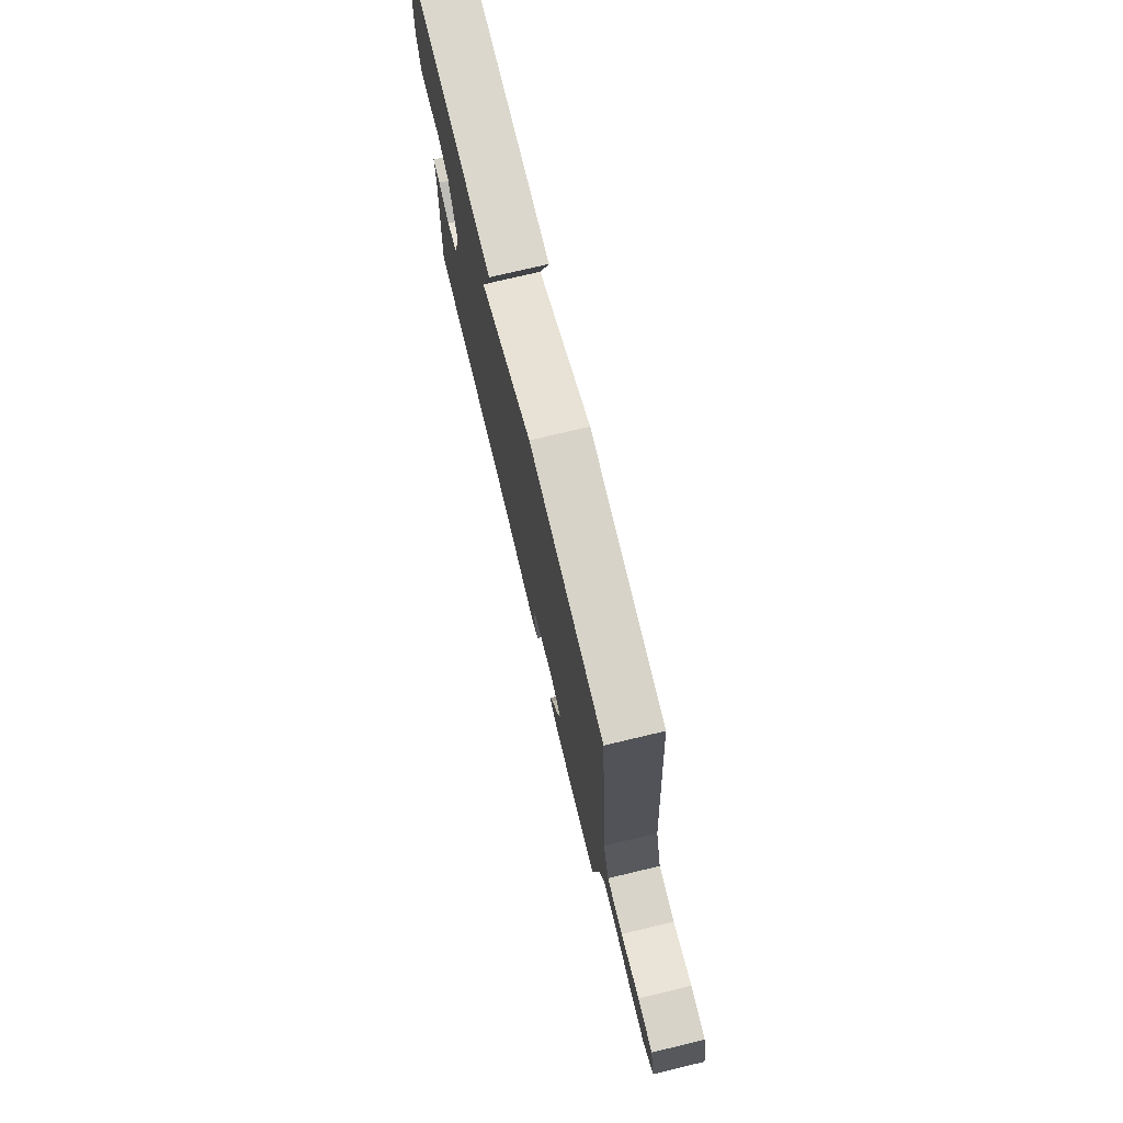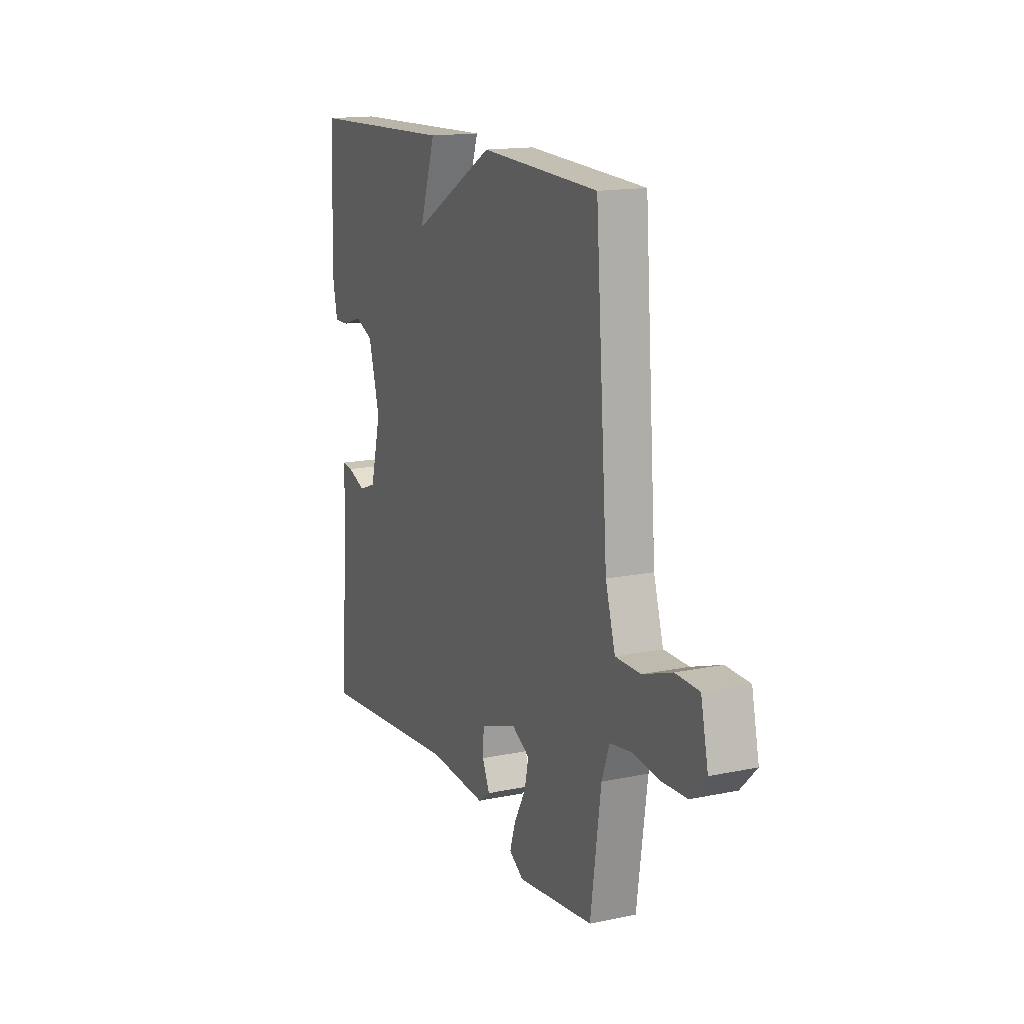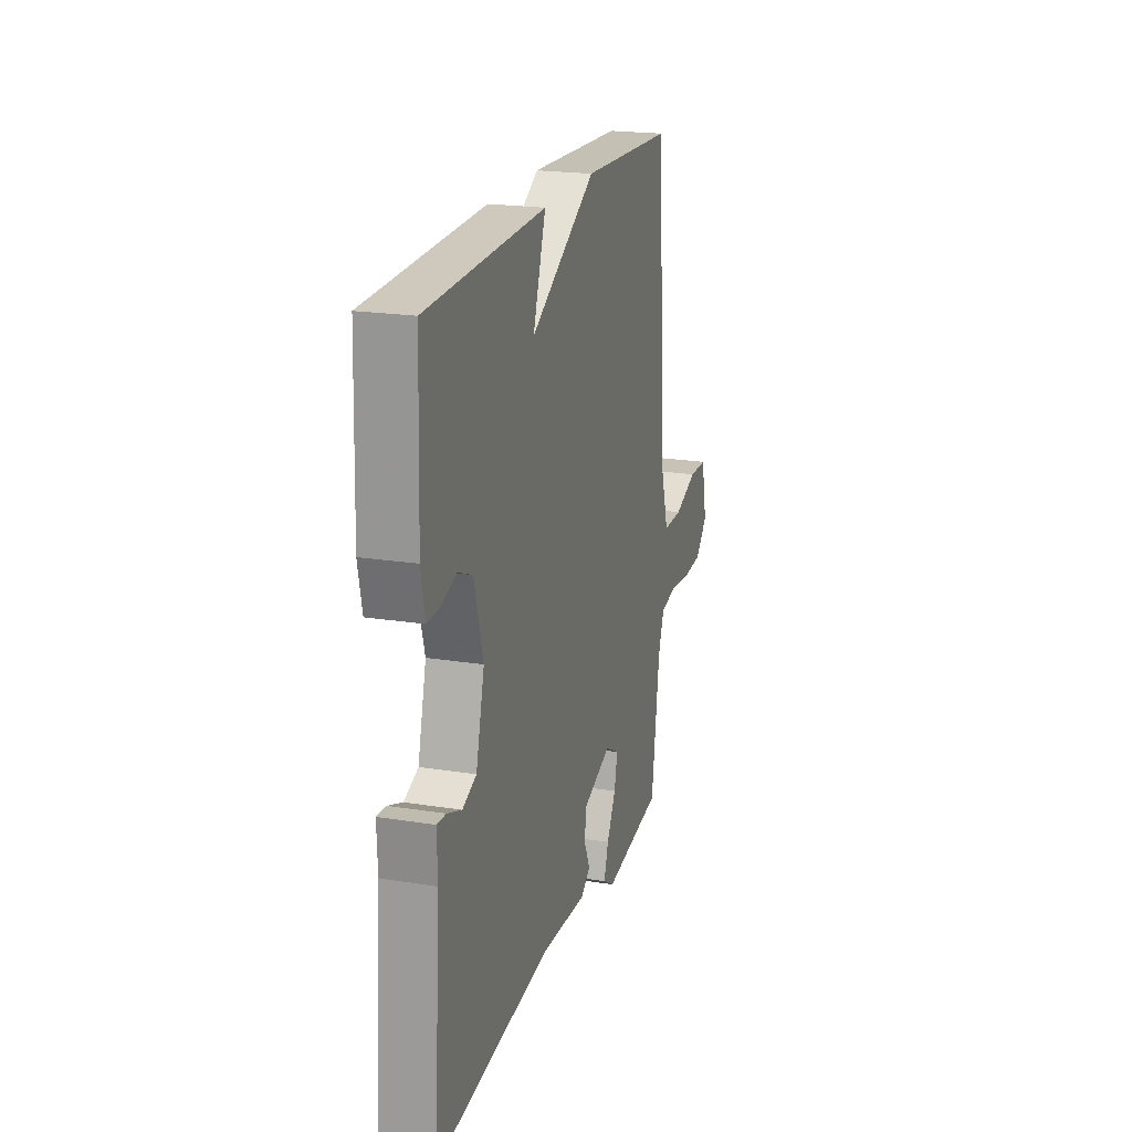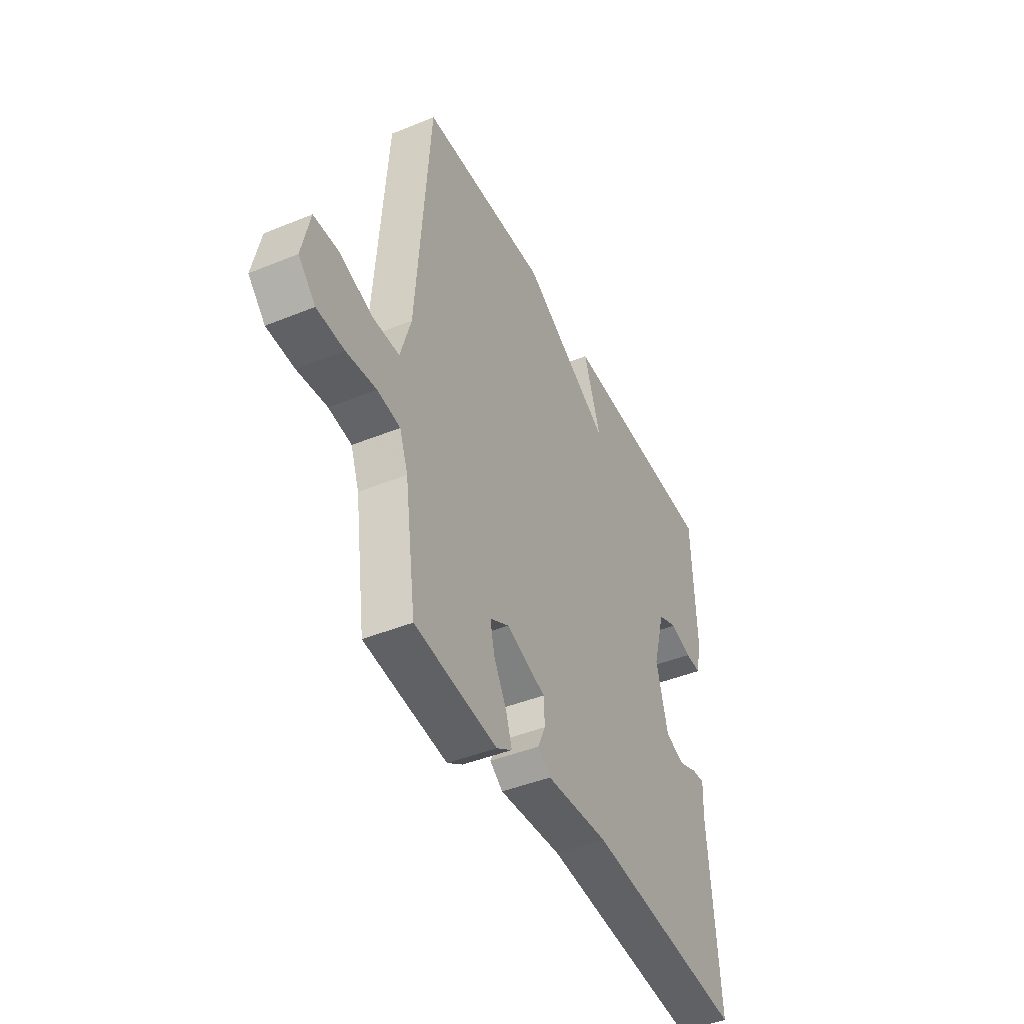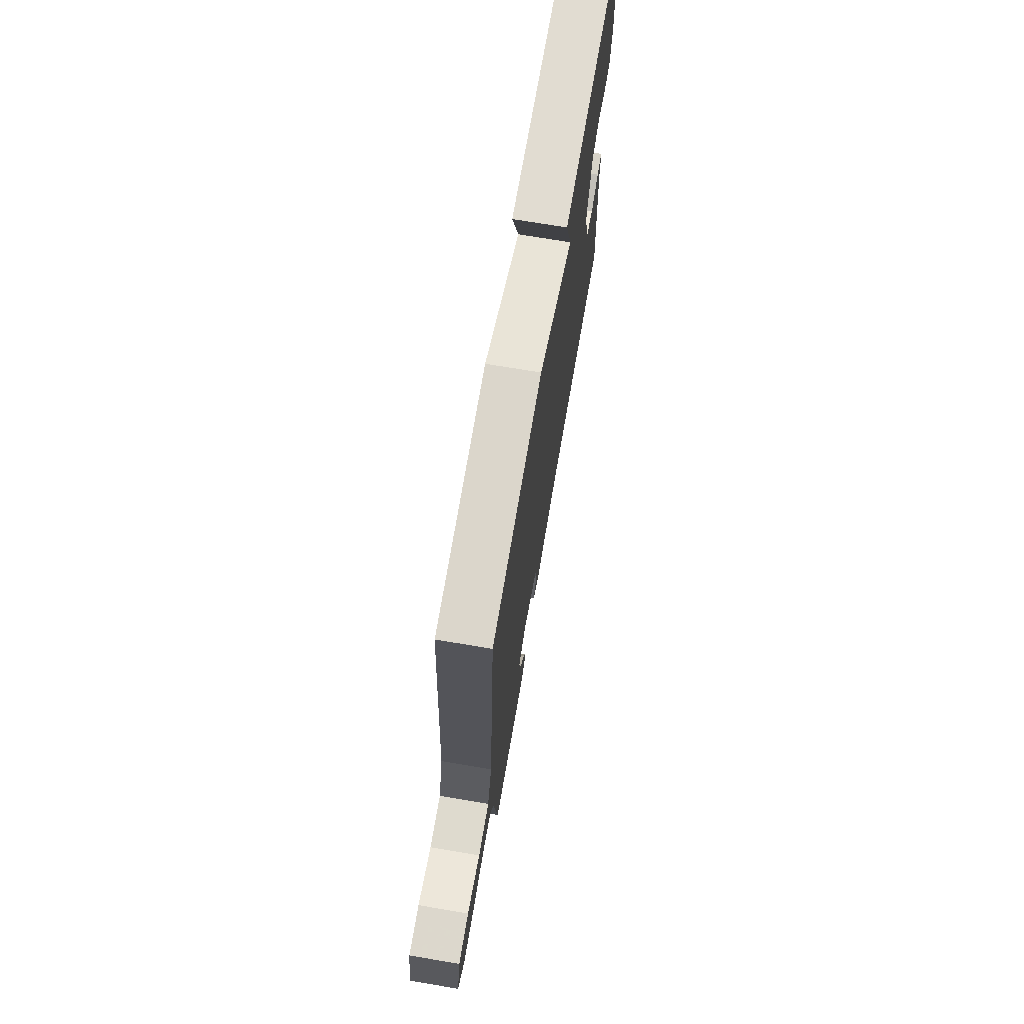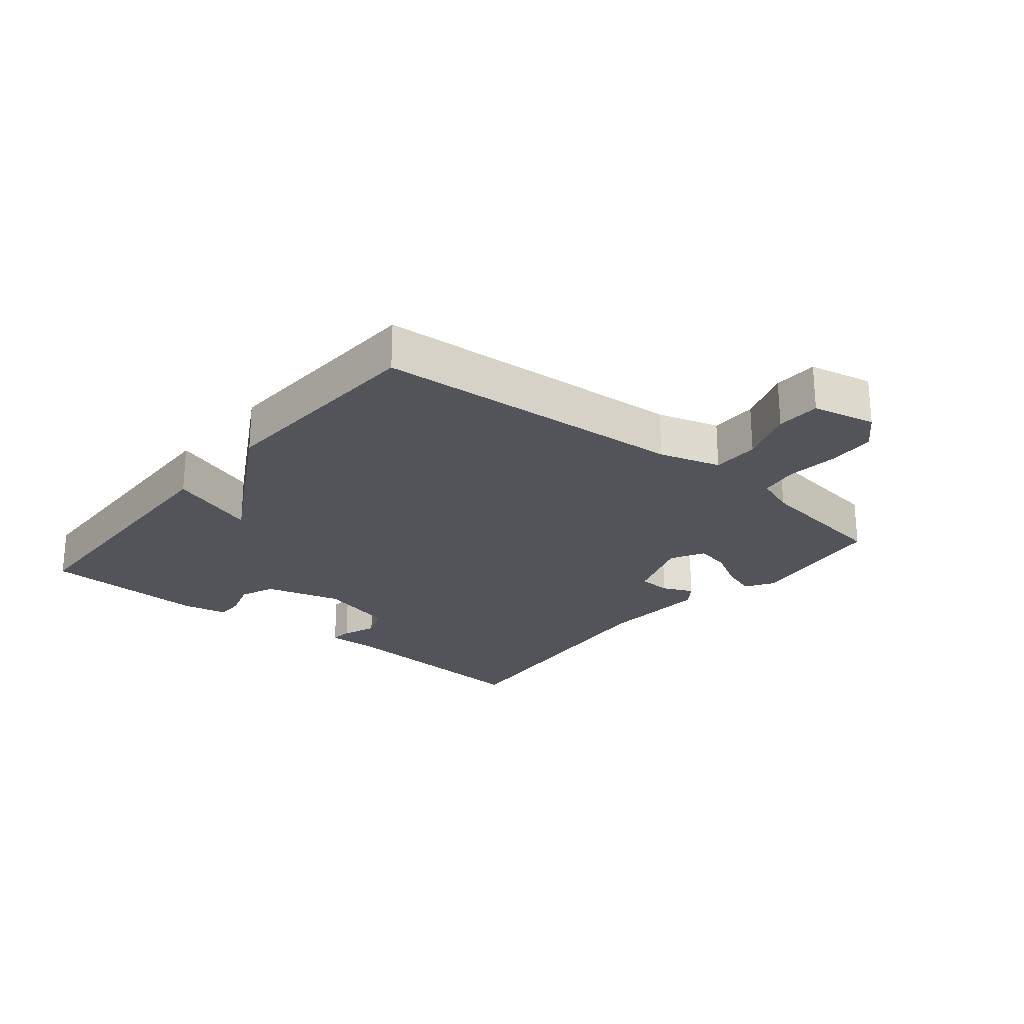
<metadata>
{"format":"obj","ext":"obj","renderer":"f3d","projection":"perspective","resolution":1024,"background":"white","views":[{"elev":75.0,"azim":76.6,"up":"+Z"},{"elev":15.5,"azim":66.3,"up":"+Z"},{"elev":20.6,"azim":-73.9,"up":"+Z"},{"elev":-43.6,"azim":115.7,"up":"+Z"},{"elev":71.1,"azim":99.6,"up":"+Z"},{"elev":-23.9,"azim":50.5,"up":"+Y"}]}
</metadata>
<code>
v 0.5 0.07 -0.5
v 0.272 0.07 -0.53
v 0.229 0.07 -0.503
v 0.246 0.07 -0.45
v 0.281 0.07 -0.387
v 0.293 0.07 -0.332
v 0.24 0.07 -0.303
v 0.13 0.07 -0.342
v 0.127 0.07 -0.394
v 0.149 0.07 -0.442
v 0.113 0.07 -0.468
v -0.061 0.07 -0.457
v -0.5 0.07 -0.5
v -0.473 0.07 -0.154
v -0.476 0.07 -0.077
v -0.441 0.07 -0.08
v -0.387 0.07 -0.101
v -0.334 0.07 -0.081
v -0.302 0.07 0.042
v -0.336 0.07 0.163
v -0.391 0.07 0.186
v -0.45 0.07 0.167
v -0.495 0.07 0.166
v -0.51 0.07 0.239
v -0.5 0.07 0.5
v -0.053 0.07 0.515
v -0.101 0.07 0.374
v 0.147 0.07 0.515
v 0.5 0.07 0.5
v 0.537 0.07 0.004
v 0.566 0.07 -0.093
v 0.641 0.07 -0.093
v 0.729 0.07 -0.062
v 0.799 0.07 -0.064
v 0.821 0.07 -0.164
v 0.774 0.07 -0.212
v 0.699 0.07 -0.216
v 0.617 0.07 -0.207
v 0.554 0.07 -0.217
v 0.531 0.07 -0.28
v 0.5 0 -0.5
v 0.272 0 -0.53
v 0.229 0 -0.503
v 0.246 0 -0.45
v 0.281 0 -0.387
v 0.293 0 -0.332
v 0.24 0 -0.303
v 0.13 0 -0.342
v 0.127 0 -0.394
v 0.149 0 -0.442
v 0.113 0 -0.468
v -0.061 0 -0.457
v -0.5 0 -0.5
v -0.473 0 -0.154
v -0.476 0 -0.077
v -0.441 0 -0.08
v -0.387 0 -0.101
v -0.334 0 -0.081
v -0.302 0 0.042
v -0.336 0 0.163
v -0.391 0 0.186
v -0.45 0 0.167
v -0.495 0 0.166
v -0.51 0 0.239
v -0.5 0 0.5
v -0.053 0 0.515
v -0.101 0 0.374
v 0.147 0 0.515
v 0.5 0 0.5
v 0.537 0 0.004
v 0.566 0 -0.093
v 0.641 0 -0.093
v 0.729 0 -0.062
v 0.799 0 -0.064
v 0.821 0 -0.164
v 0.774 0 -0.212
v 0.699 0 -0.216
v 0.617 0 -0.207
v 0.554 0 -0.217
v 0.531 0 -0.28
f 36 37 38
f 35 36 38
f 34 35 38
f 33 34 38
f 32 33 38
f 31 32 38 39
f 30 31 39 40
f 30 40 1
f 29 30 1
f 28 29 1
f 27 28 1
f 25 26 27
f 24 25 27
f 23 24 27
f 22 23 27
f 21 22 27
f 14 15 16 17
f 14 17 18
f 13 14 18
f 12 13 18
f 12 18 19
f 11 12 19
f 10 11 19
f 9 10 19
f 3 4 5
f 2 3 5
f 1 2 5
f 1 5 6
f 27 1 6
f 20 21 27
f 19 20 27
f 9 19 27
f 8 9 27
f 7 8 27
f 6 7 27
f 78 77 76
f 78 76 75
f 78 75 74
f 78 74 73
f 78 73 72
f 79 78 72 71
f 80 79 71 70
f 41 80 70
f 41 70 69
f 41 69 68
f 41 68 67
f 67 66 65
f 67 65 64
f 67 64 63
f 67 63 62
f 67 62 61
f 57 56 55 54
f 58 57 54
f 58 54 53
f 58 53 52
f 59 58 52
f 59 52 51
f 59 51 50
f 59 50 49
f 45 44 43
f 45 43 42
f 45 42 41
f 46 45 41
f 46 41 67
f 67 61 60
f 67 60 59
f 67 59 49
f 67 49 48
f 67 48 47
f 67 47 46
f 1 41 42 2
f 2 42 43 3
f 3 43 44 4
f 4 44 45 5
f 5 45 46 6
f 6 46 47 7
f 7 47 48 8
f 8 48 49 9
f 9 49 50 10
f 10 50 51 11
f 11 51 52 12
f 12 52 53 13
f 13 53 54 14
f 14 54 55 15
f 15 55 56 16
f 16 56 57 17
f 17 57 58 18
f 18 58 59 19
f 19 59 60 20
f 20 60 61 21
f 21 61 62 22
f 22 62 63 23
f 23 63 64 24
f 24 64 65 25
f 25 65 66 26
f 26 66 67 27
f 27 67 68 28
f 28 68 69 29
f 29 69 70 30
f 30 70 71 31
f 31 71 72 32
f 32 72 73 33
f 33 73 74 34
f 34 74 75 35
f 35 75 76 36
f 36 76 77 37
f 37 77 78 38
f 38 78 79 39
f 39 79 80 40
f 40 80 41 1

</code>
